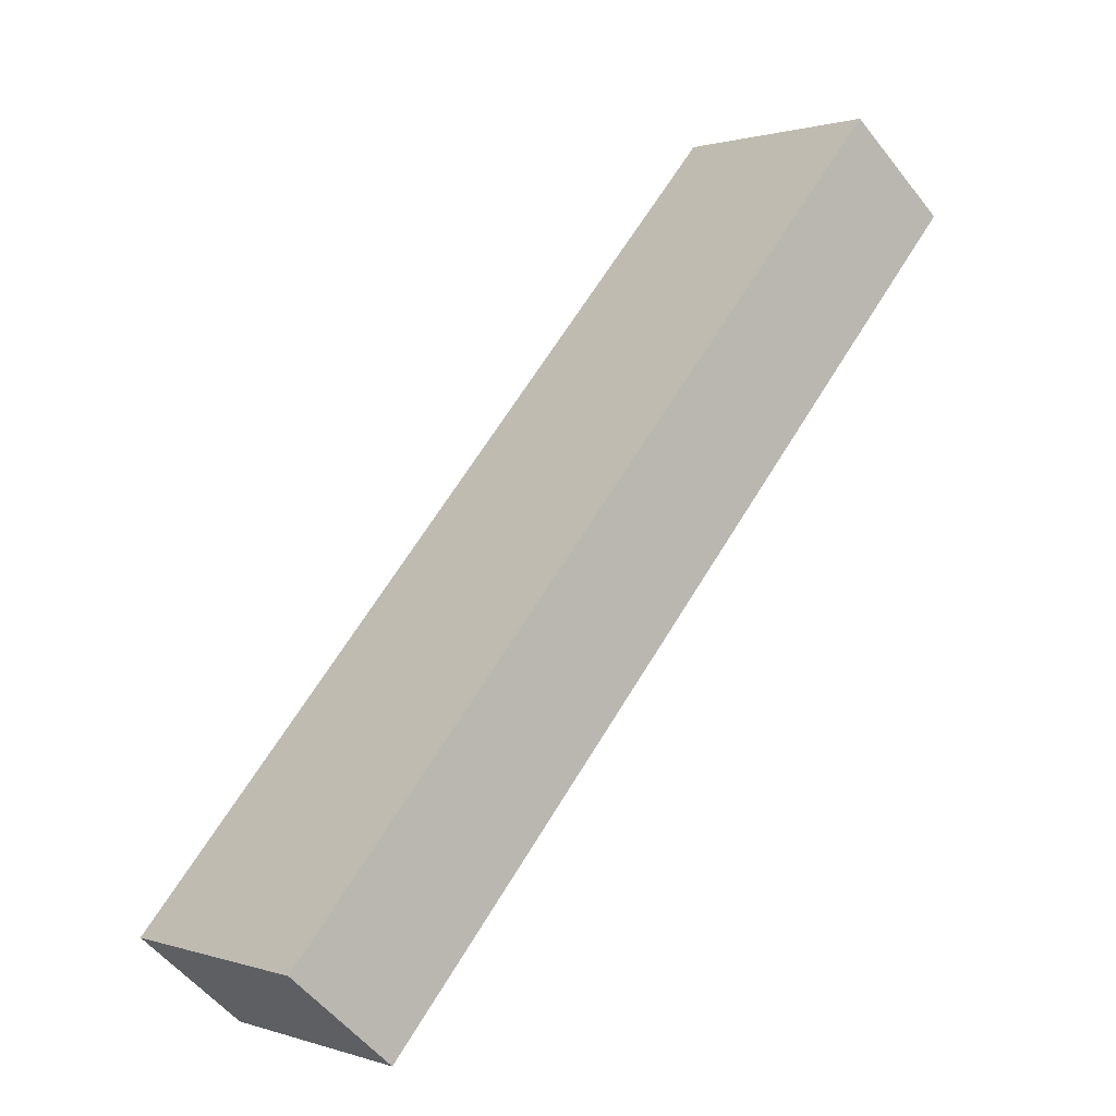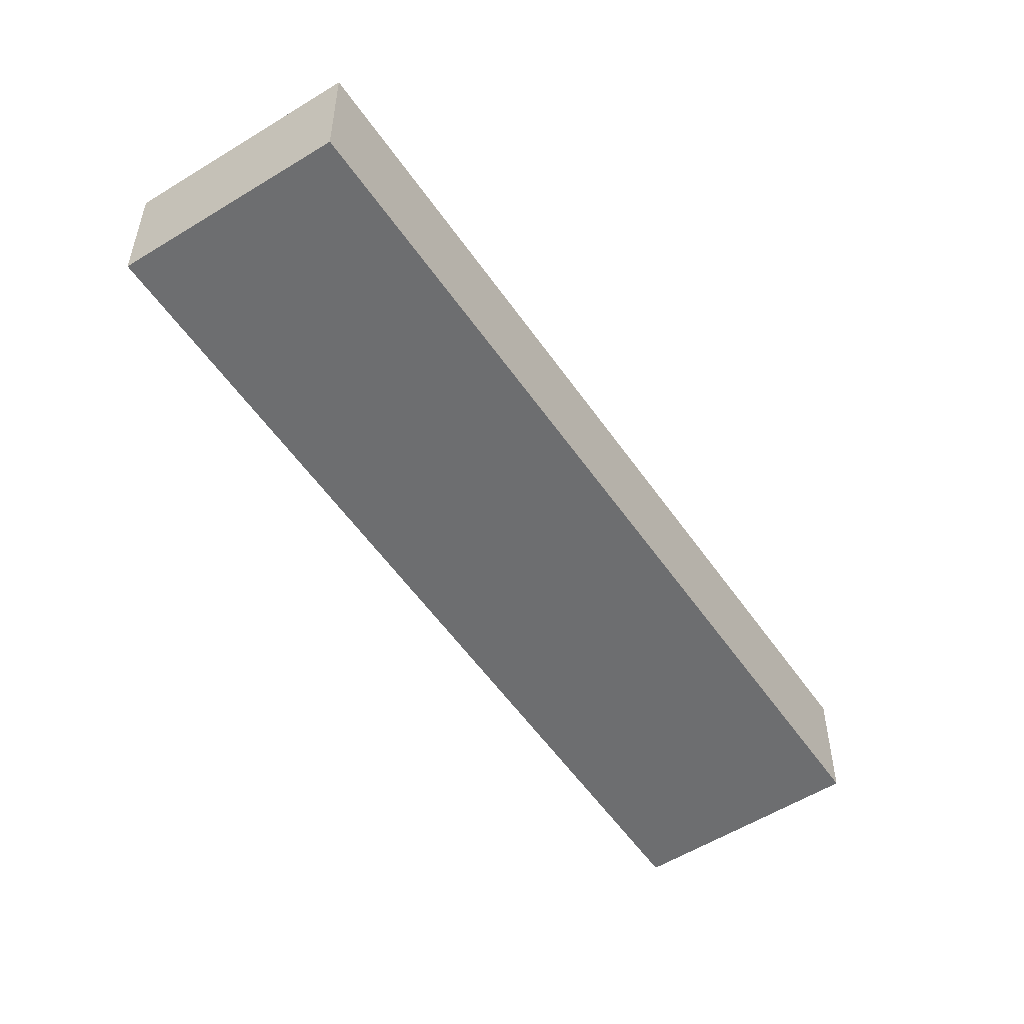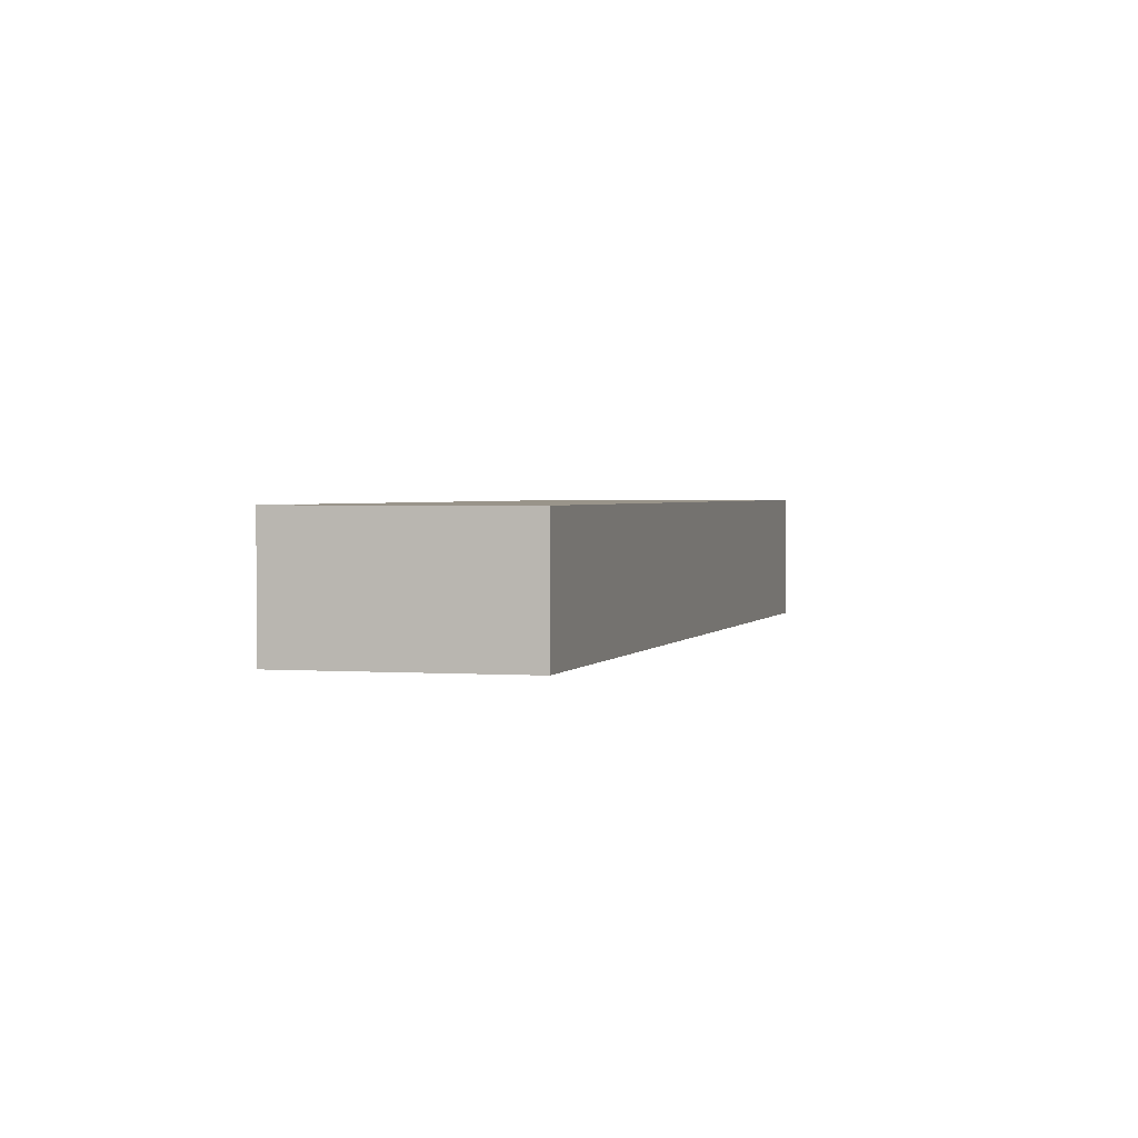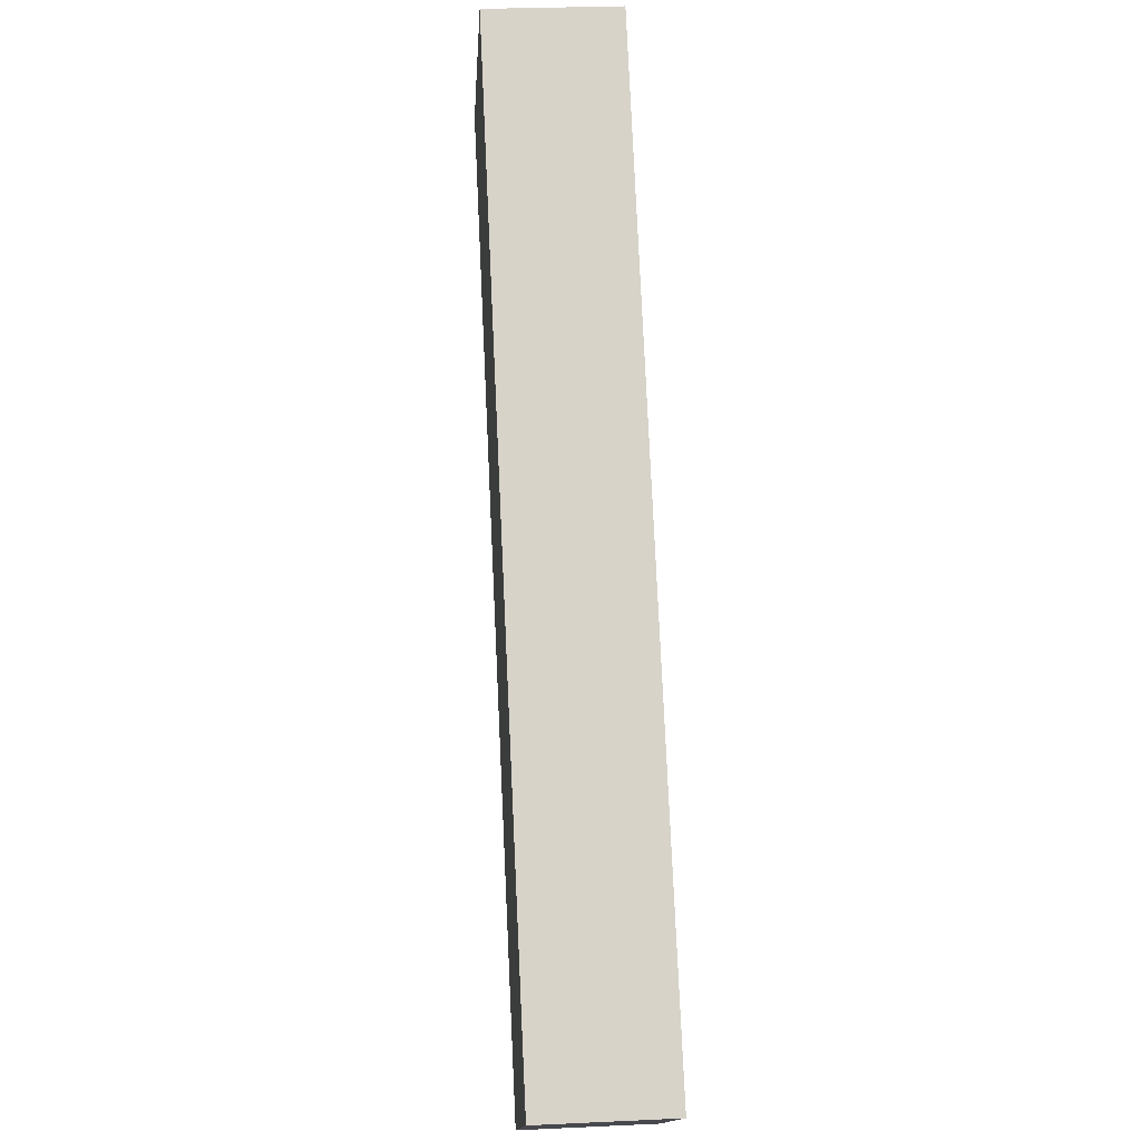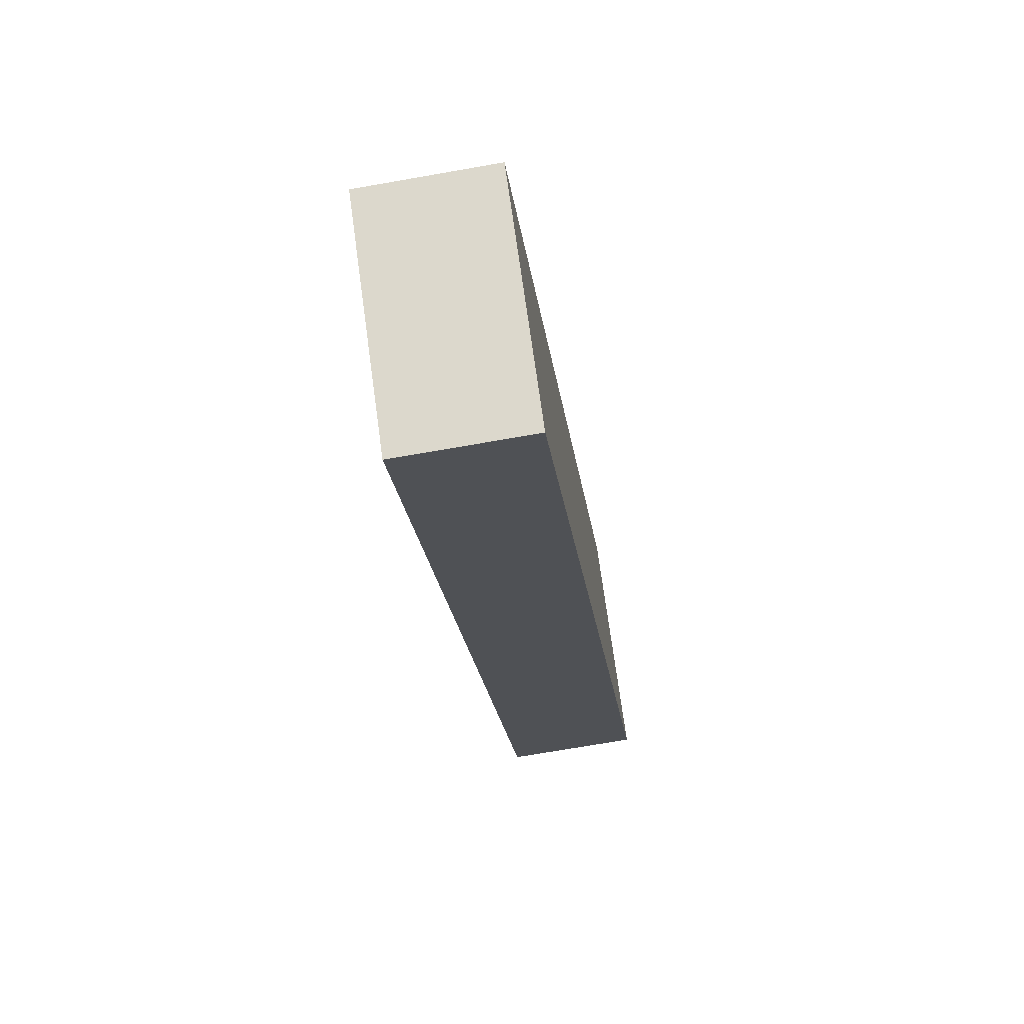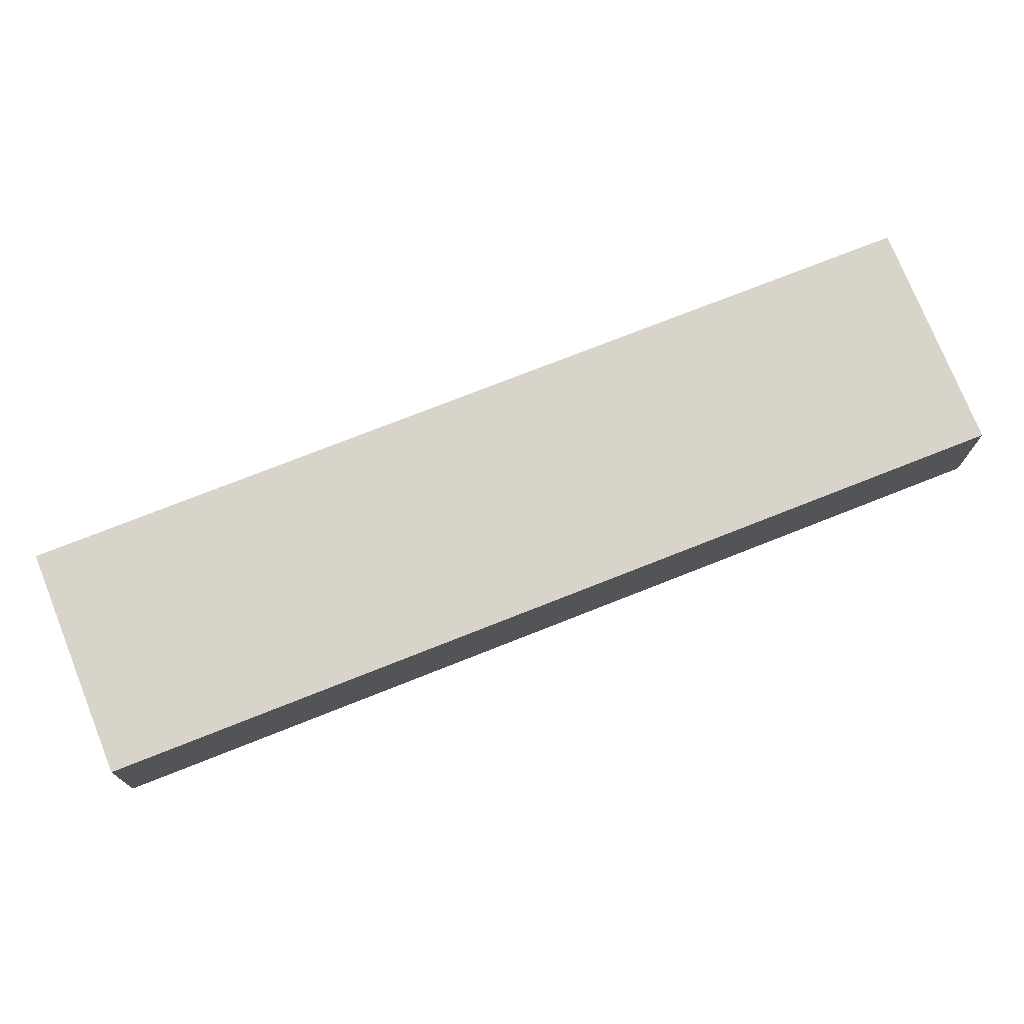
<metadata>
{"format":"obj","ext":"obj","renderer":"f3d","projection":"perspective","resolution":1024,"background":"white","views":[{"elev":-53.7,"azim":37.1,"up":"+Z"},{"elev":-54.3,"azim":73.8,"up":"+Y"},{"elev":1.9,"azim":55.7,"up":"+Y"},{"elev":27.2,"azim":-94.1,"up":"+Z"},{"elev":-70.4,"azim":-80.0,"up":"+Z"},{"elev":75.5,"azim":-71.5,"up":"+Y"}]}
</metadata>
<code>
v  0 3.64 2.229e-16
v  14.72 3.64 7.003
v  5.199 3.64 -4.368
v  14.72 3.64 17.51
v  22.63 3.64 16.45
v  22.39 3.64 16.66
v  17.52 3.64 20.84
v  17.52 -1.276e-15 20.84
v  22.39 -1.02e-15 16.66
v  22.63 -1.007e-15 16.45
v  14.72 -4.288e-16 7.003
v  5.199 2.675e-16 -4.368
v  0 0 0
v  14.72 -1.072e-15 17.51
g defaultobject
f 1 2 3
f 2 1 4
f 2 4 5
f 5 4 6
f 6 4 7
f 8 6 7
f 6 8 9
f 6 9 5
f 5 9 10
f 10 2 5
f 2 10 11
f 2 11 3
f 3 11 12
f 12 1 3
f 1 12 13
f 4 8 7
f 8 4 14
f 14 4 1
f 14 1 13
f 11 13 12
f 13 11 14
f 14 11 10
f 14 10 9
f 14 9 8

</code>
